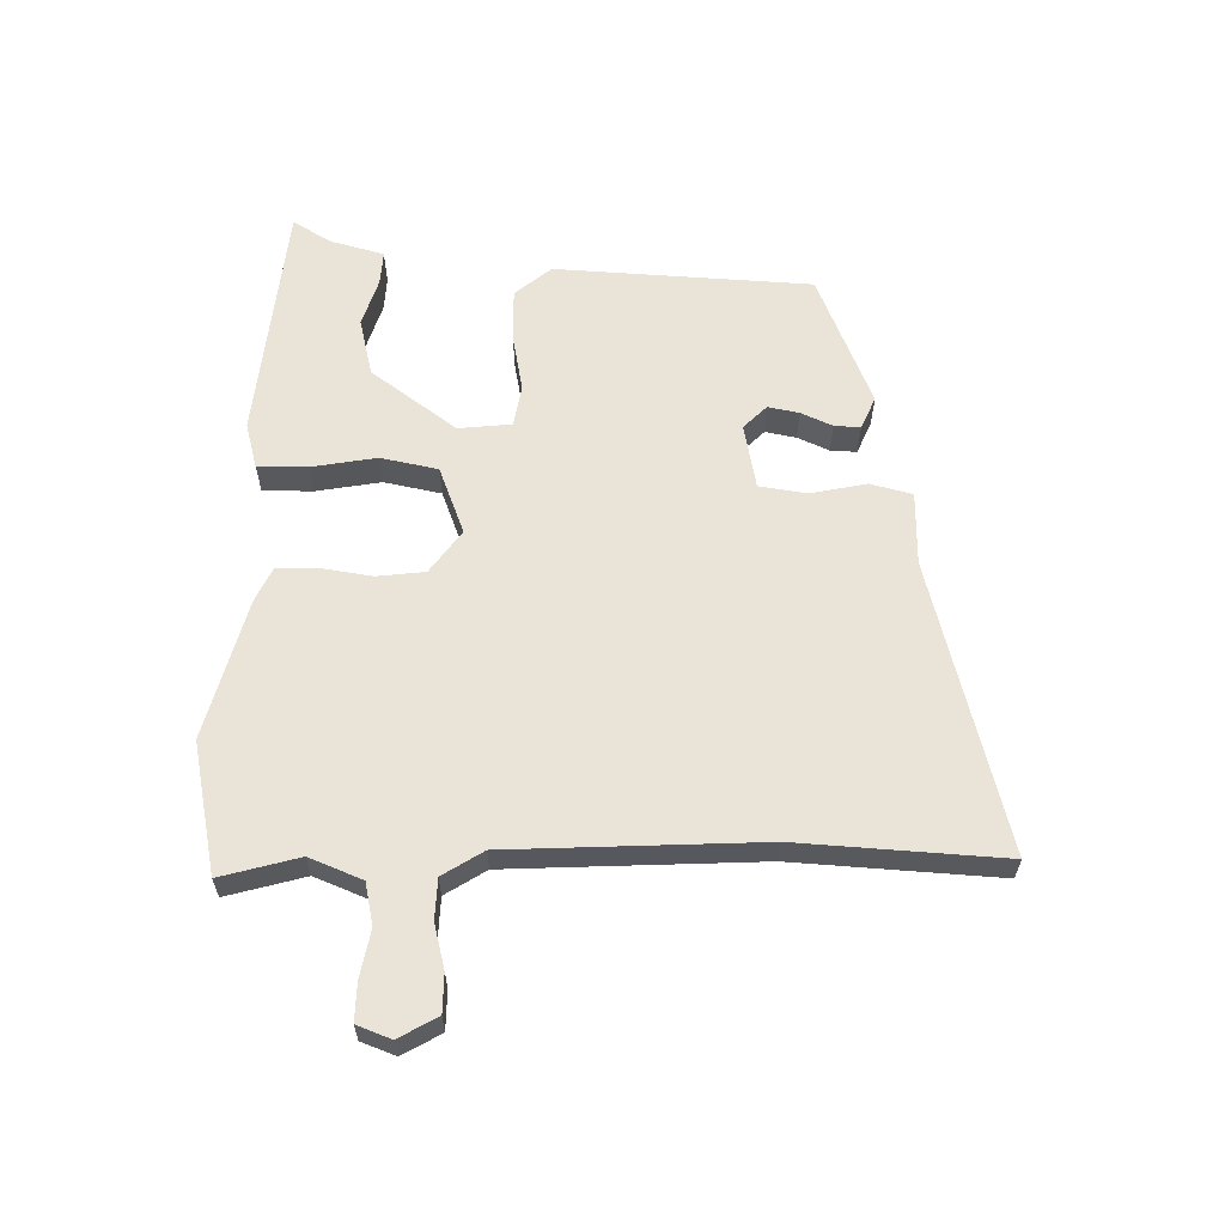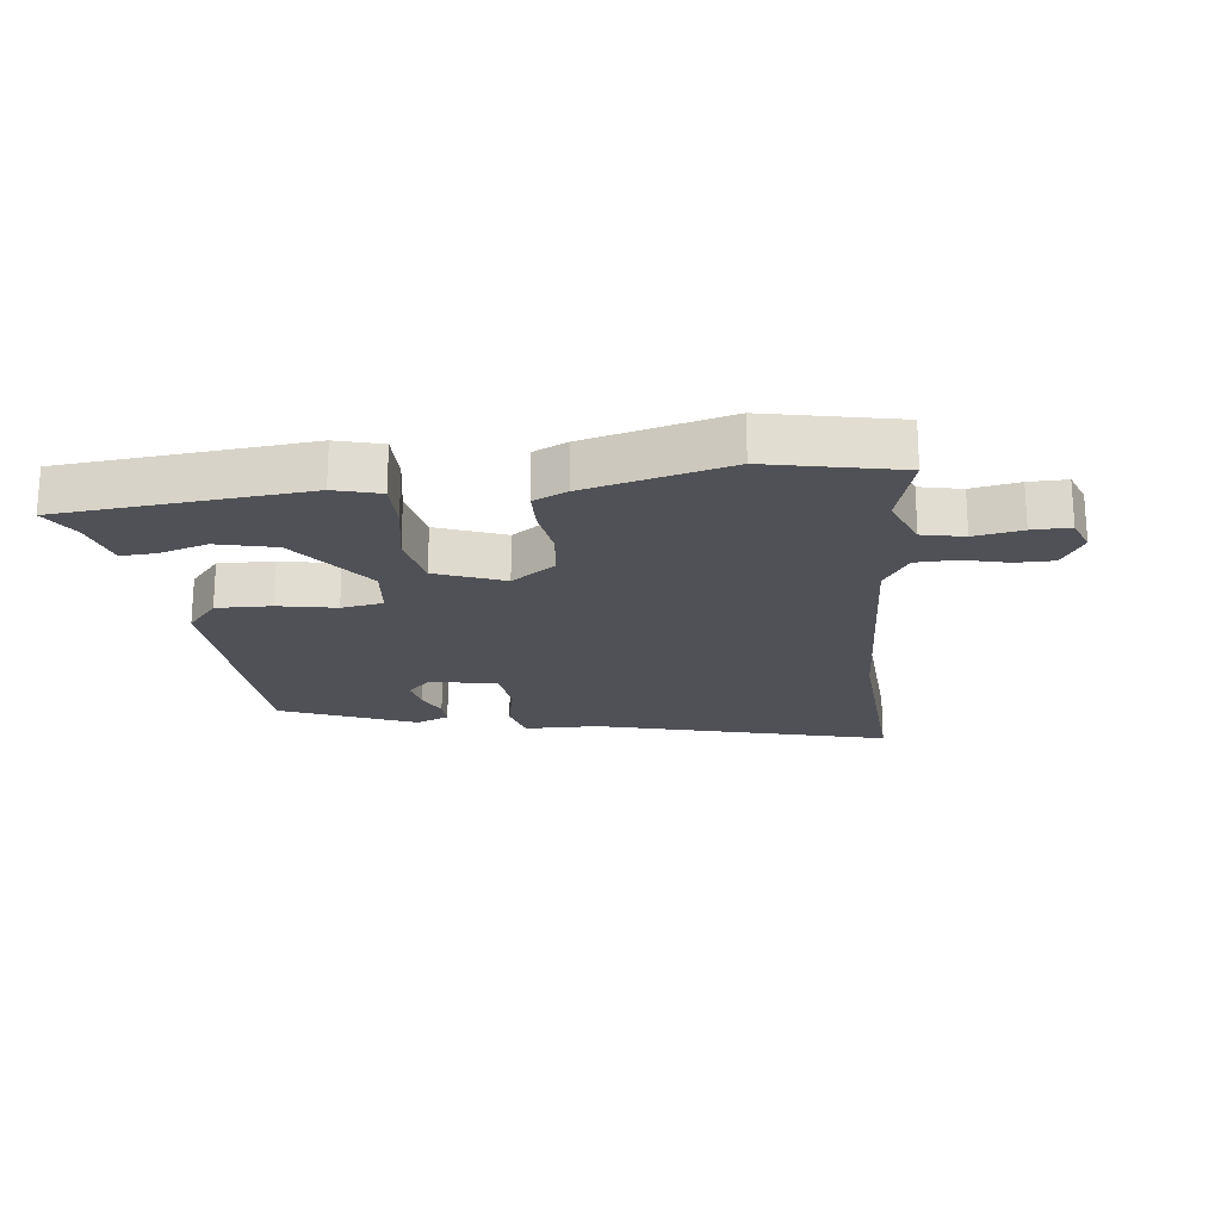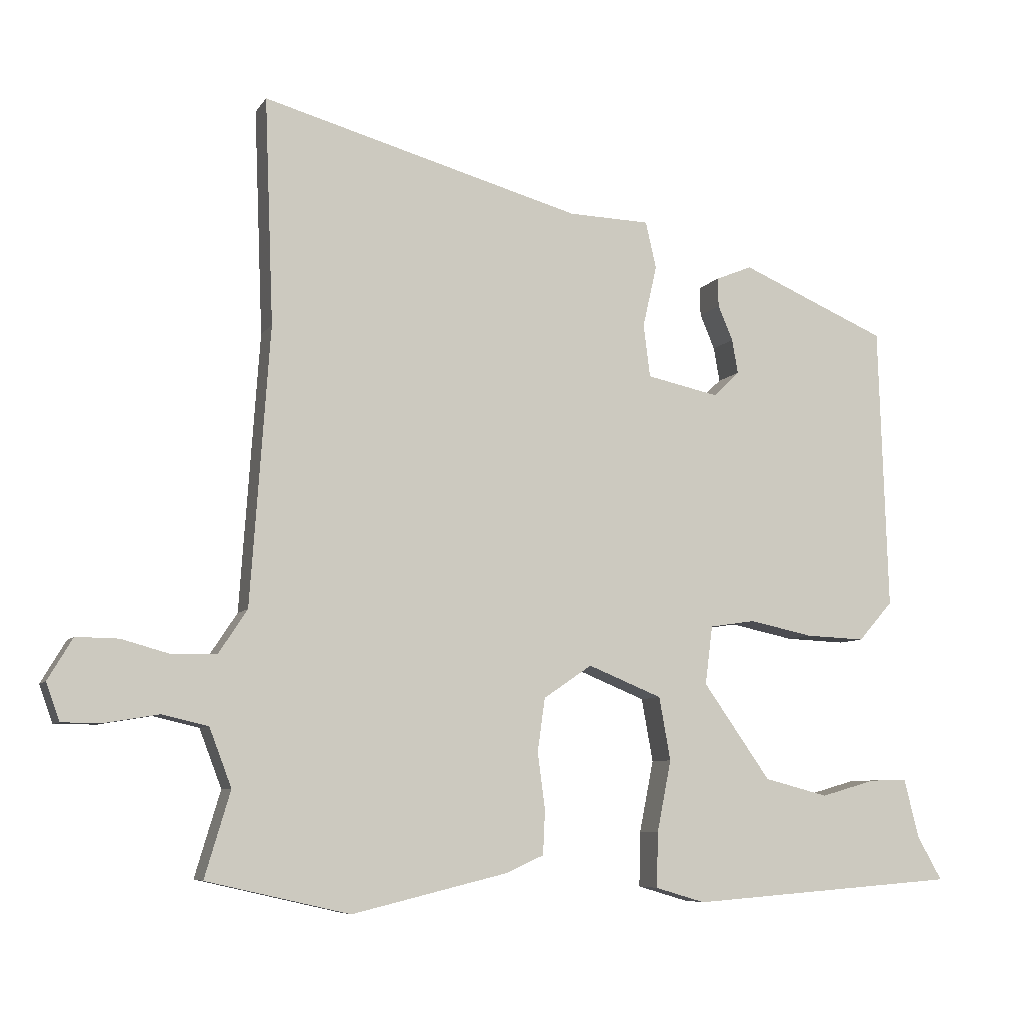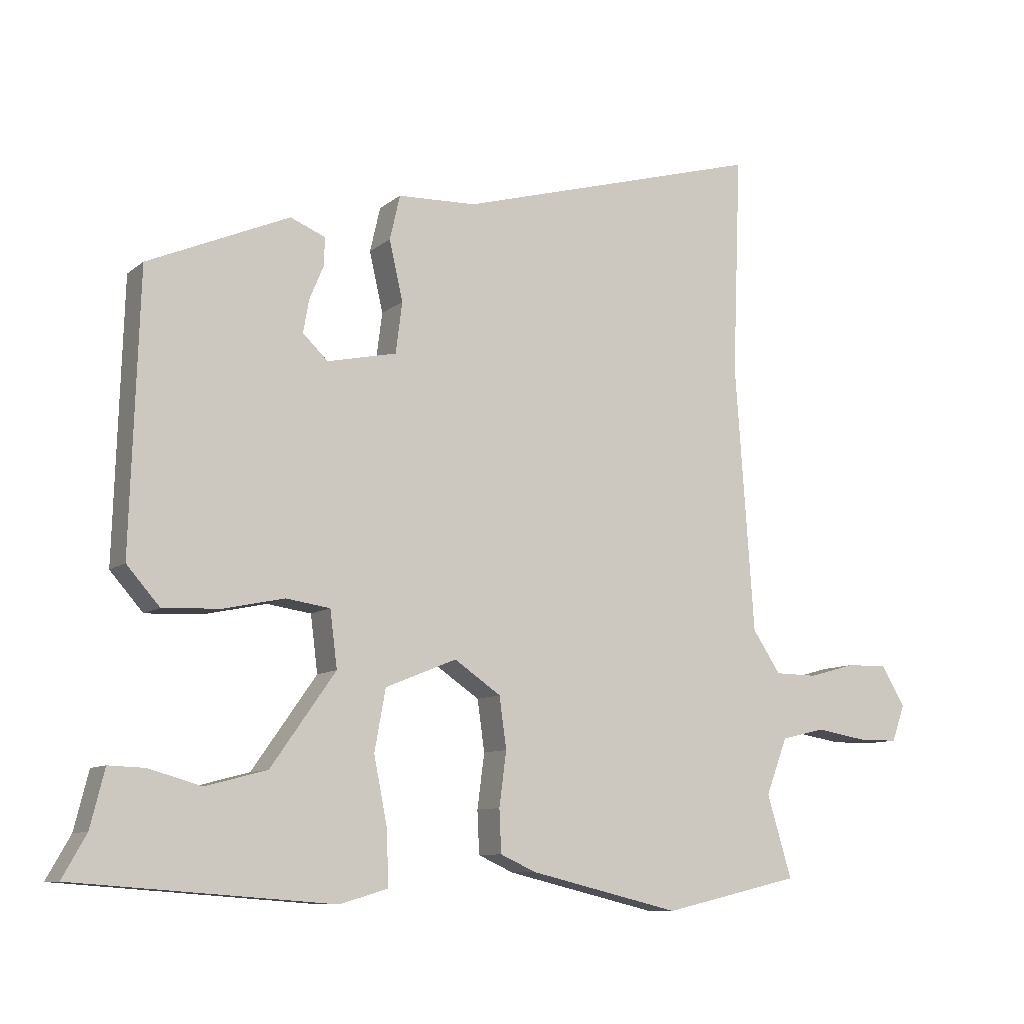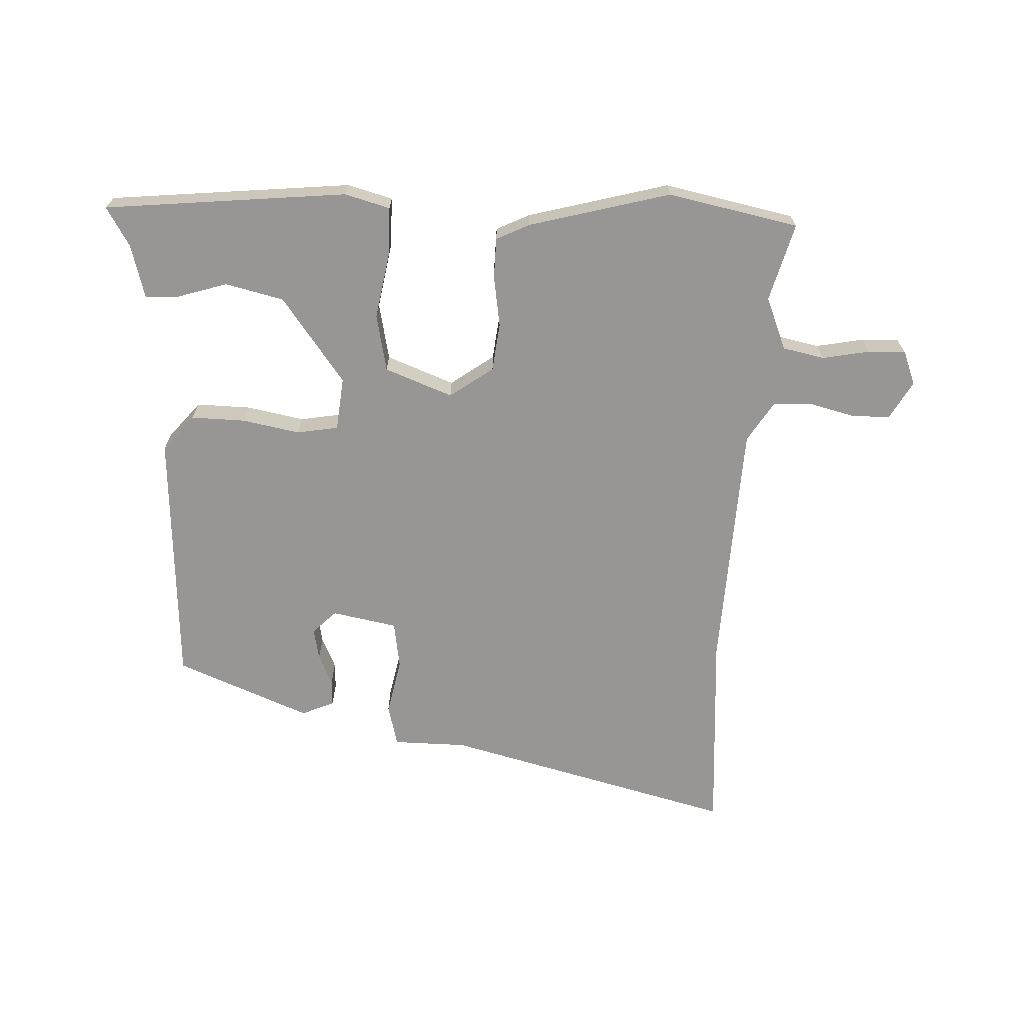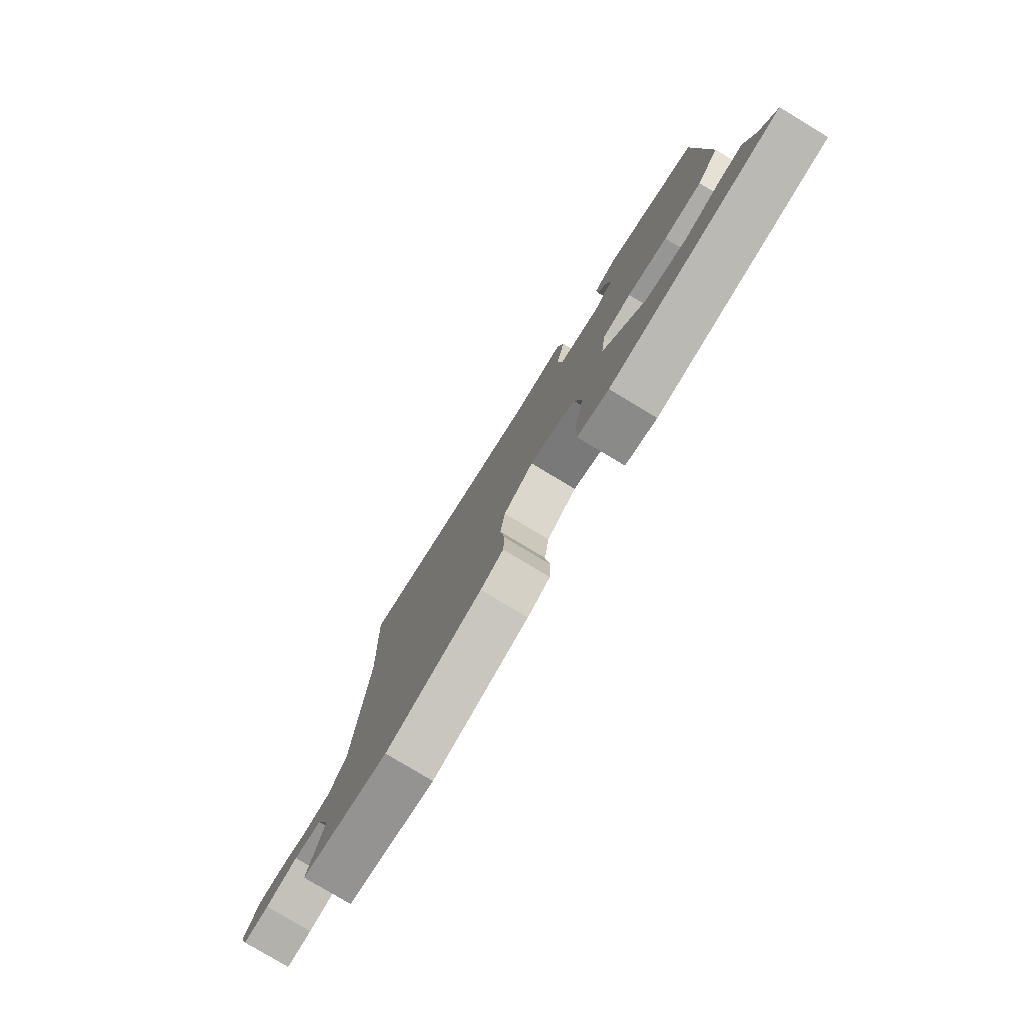
<metadata>
{"format":"obj","ext":"obj","renderer":"f3d","projection":"perspective","resolution":1024,"background":"white","views":[{"elev":60.9,"azim":-87.7,"up":"+Y"},{"elev":-20.5,"azim":-172.3,"up":"+Y"},{"elev":-7.2,"azim":-18.8,"up":"+Z"},{"elev":-9.4,"azim":152.2,"up":"+Z"},{"elev":-68.0,"azim":178.9,"up":"+Y"},{"elev":-79.1,"azim":58.9,"up":"+Z"}]}
</metadata>
<code>
v -0.493 0.07 0.31
v -0.506 0.07 0.646
v -0.031 0.07 0.513
v 0.09 0.07 0.509
v 0.106 0.07 0.44
v 0.085 0.07 0.348
v 0.095 0.07 0.27
v 0.202 0.07 0.247
v 0.241 0.07 0.284
v 0.232 0.07 0.335
v 0.21 0.07 0.387
v 0.209 0.07 0.43
v 0.263 0.07 0.452
v 0.481 0.07 0.358
v 0.495 0.07 -0.065
v 0.444 0.07 -0.123
v 0.355 0.07 -0.119
v 0.261 0.07 -0.099
v 0.193 0.07 -0.109
v 0.182 0.07 -0.196
v 0.282 0.07 -0.338
v 0.377 0.07 -0.363
v 0.458 0.07 -0.34
v 0.514 0.07 -0.338
v 0.536 0.07 -0.426
v 0.573 0.07 -0.491
v 0.174 0.07 -0.521
v 0.1 0.07 -0.499
v 0.102 0.07 -0.417
v 0.123 0.07 -0.311
v 0.106 0.07 -0.217
v -0.004 0.07 -0.172
v -0.076 0.07 -0.221
v -0.087 0.07 -0.3
v -0.076 0.07 -0.384
v -0.079 0.07 -0.45
v -0.134 0.07 -0.475
v -0.367 0.07 -0.531
v -0.58 0.07 -0.482
v -0.542 0.07 -0.355
v -0.575 0.07 -0.268
v -0.643 0.07 -0.252
v -0.721 0.07 -0.265
v -0.783 0.07 -0.265
v -0.803 0.07 -0.209
v -0.766 0.07 -0.147
v -0.703 0.07 -0.148
v -0.631 0.07 -0.168
v -0.565 0.07 -0.167
v -0.522 0.07 -0.102
v -0.493 0 0.31
v -0.506 0 0.646
v -0.031 0 0.513
v 0.09 0 0.509
v 0.106 0 0.44
v 0.085 0 0.348
v 0.095 0 0.27
v 0.202 0 0.247
v 0.241 0 0.284
v 0.232 0 0.335
v 0.21 0 0.387
v 0.209 0 0.43
v 0.263 0 0.452
v 0.481 0 0.358
v 0.495 0 -0.065
v 0.444 0 -0.123
v 0.355 0 -0.119
v 0.261 0 -0.099
v 0.193 0 -0.109
v 0.182 0 -0.196
v 0.282 0 -0.338
v 0.377 0 -0.363
v 0.458 0 -0.34
v 0.514 0 -0.338
v 0.536 0 -0.426
v 0.573 0 -0.491
v 0.174 0 -0.521
v 0.1 0 -0.499
v 0.102 0 -0.417
v 0.123 0 -0.311
v 0.106 0 -0.217
v -0.004 0 -0.172
v -0.076 0 -0.221
v -0.087 0 -0.3
v -0.076 0 -0.384
v -0.079 0 -0.45
v -0.134 0 -0.475
v -0.367 0 -0.531
v -0.58 0 -0.482
v -0.542 0 -0.355
v -0.575 0 -0.268
v -0.643 0 -0.252
v -0.721 0 -0.265
v -0.783 0 -0.265
v -0.803 0 -0.209
v -0.766 0 -0.147
v -0.703 0 -0.148
v -0.631 0 -0.168
v -0.565 0 -0.167
v -0.522 0 -0.102
f 46 47 48
f 45 46 48
f 44 45 48
f 43 44 48
f 42 43 48
f 41 42 48 49
f 40 41 49 50
f 38 39 40
f 37 38 40
f 36 37 40
f 35 36 40
f 34 35 40
f 33 34 40 50
f 28 29 30
f 27 28 30
f 26 27 30
f 25 26 30
f 22 23 24 25
f 21 22 25 30
f 20 21 30 31
f 16 17 18
f 15 16 18
f 14 15 18
f 13 14 18
f 13 18 19
f 10 11 12 13
f 9 10 13
f 9 13 19 20
f 3 4 5 6
f 3 6 7
f 2 3 7
f 1 2 7
f 1 7 8
f 50 1 8
f 33 50 8
f 32 33 8
f 20 31 32
f 9 20 32
f 8 9 32
f 98 97 96
f 98 96 95
f 98 95 94
f 98 94 93
f 98 93 92
f 99 98 92 91
f 100 99 91 90
f 90 89 88
f 90 88 87
f 90 87 86
f 90 86 85
f 90 85 84
f 100 90 84 83
f 80 79 78
f 80 78 77
f 80 77 76
f 80 76 75
f 75 74 73 72
f 80 75 72 71
f 81 80 71 70
f 68 67 66
f 68 66 65
f 68 65 64
f 68 64 63
f 69 68 63
f 63 62 61 60
f 63 60 59
f 70 69 63 59
f 56 55 54 53
f 57 56 53
f 57 53 52
f 57 52 51
f 58 57 51
f 58 51 100
f 58 100 83
f 58 83 82
f 82 81 70
f 82 70 59
f 82 59 58
f 1 51 52 2
f 2 52 53 3
f 3 53 54 4
f 4 54 55 5
f 5 55 56 6
f 6 56 57 7
f 7 57 58 8
f 8 58 59 9
f 9 59 60 10
f 10 60 61 11
f 11 61 62 12
f 12 62 63 13
f 13 63 64 14
f 14 64 65 15
f 15 65 66 16
f 16 66 67 17
f 17 67 68 18
f 18 68 69 19
f 19 69 70 20
f 20 70 71 21
f 21 71 72 22
f 22 72 73 23
f 23 73 74 24
f 24 74 75 25
f 25 75 76 26
f 26 76 77 27
f 27 77 78 28
f 28 78 79 29
f 29 79 80 30
f 30 80 81 31
f 31 81 82 32
f 32 82 83 33
f 33 83 84 34
f 34 84 85 35
f 35 85 86 36
f 36 86 87 37
f 37 87 88 38
f 38 88 89 39
f 39 89 90 40
f 40 90 91 41
f 41 91 92 42
f 42 92 93 43
f 43 93 94 44
f 44 94 95 45
f 45 95 96 46
f 46 96 97 47
f 47 97 98 48
f 48 98 99 49
f 49 99 100 50
f 50 100 51 1

</code>
